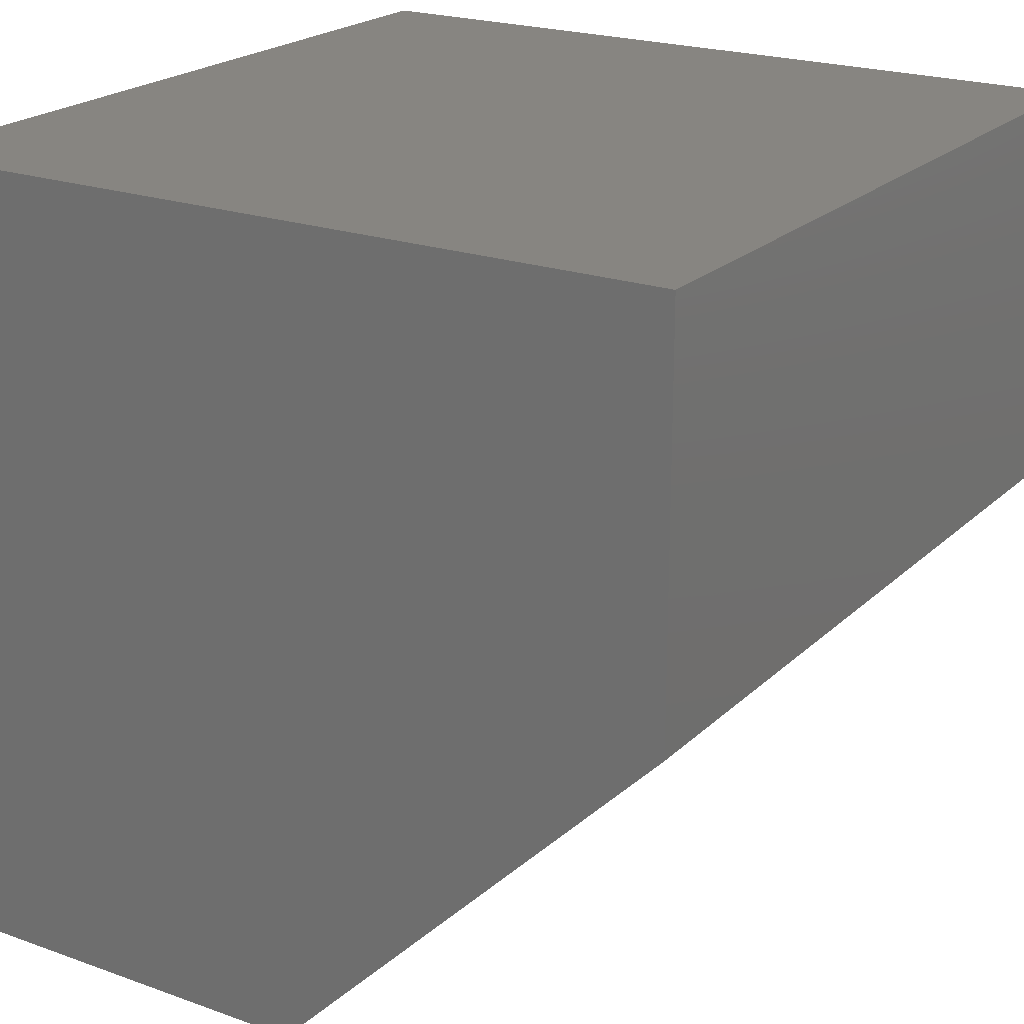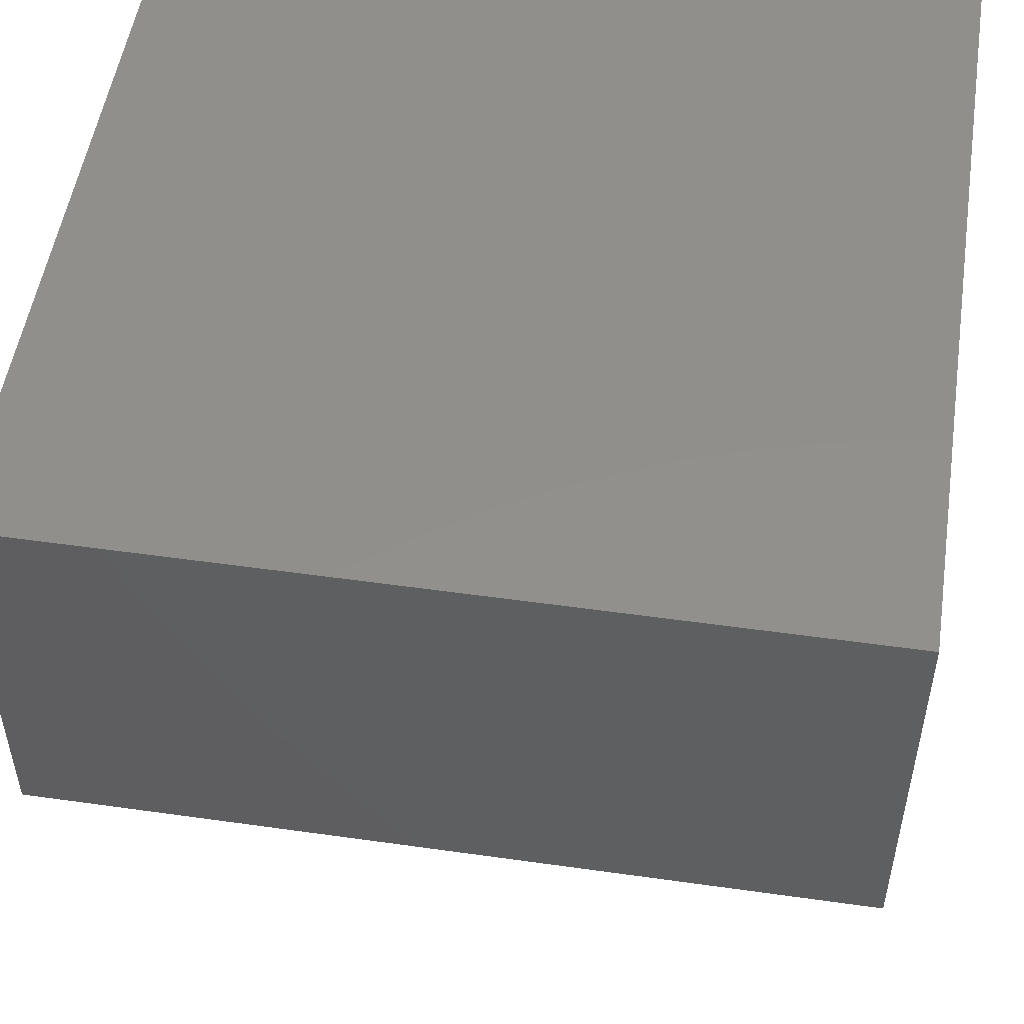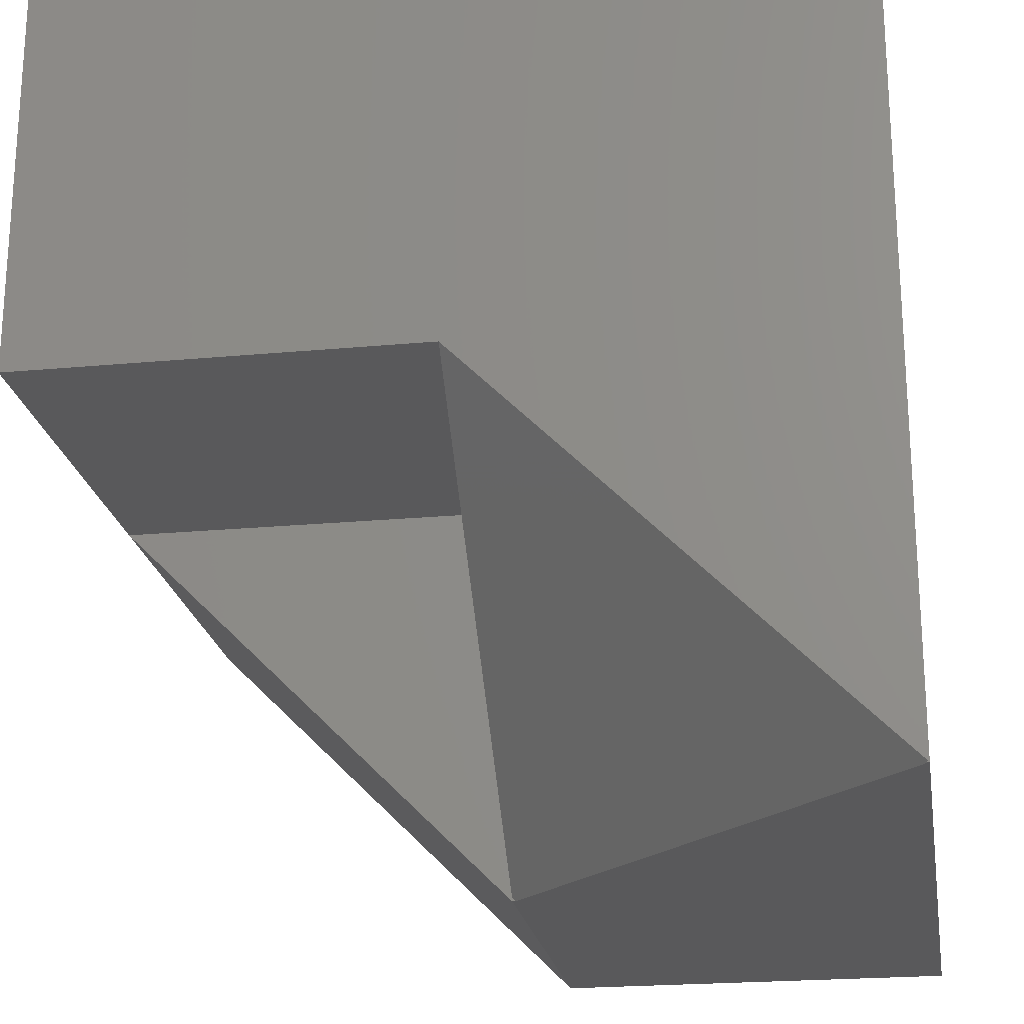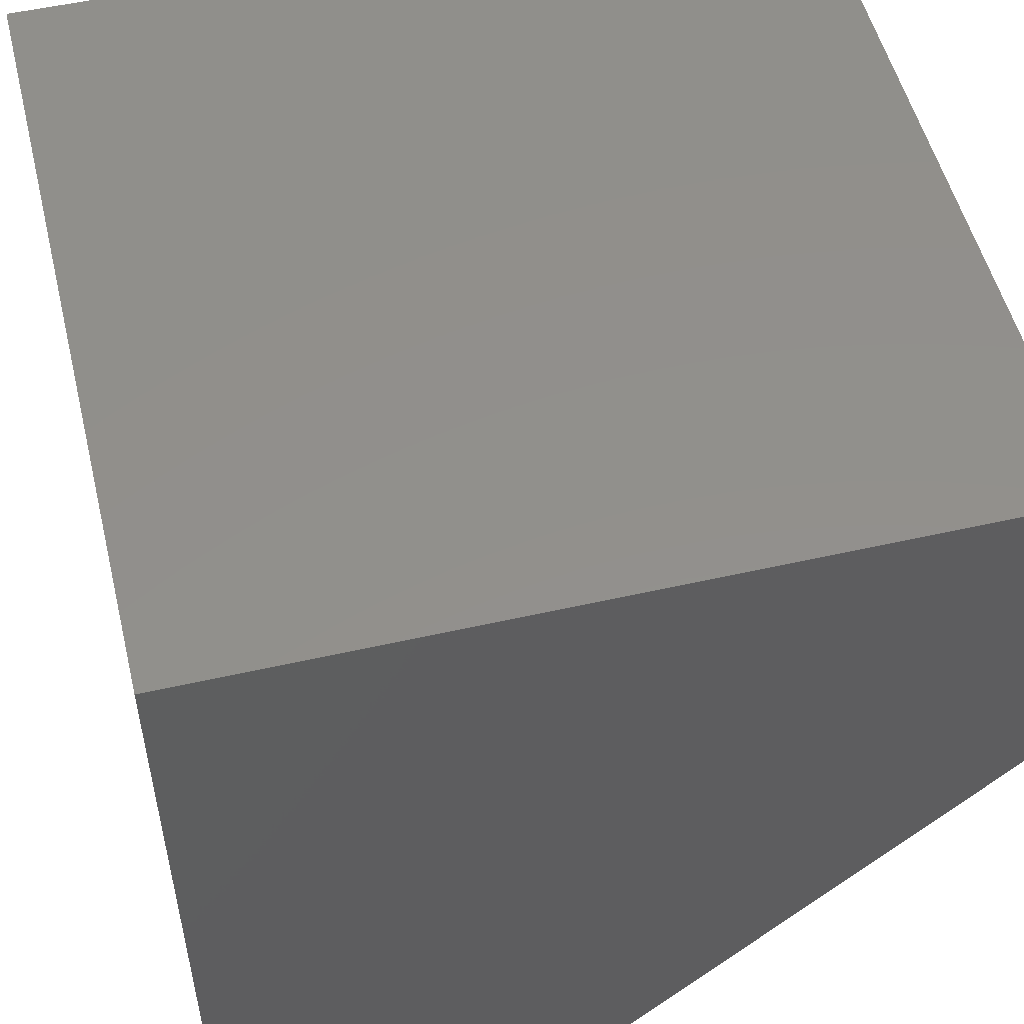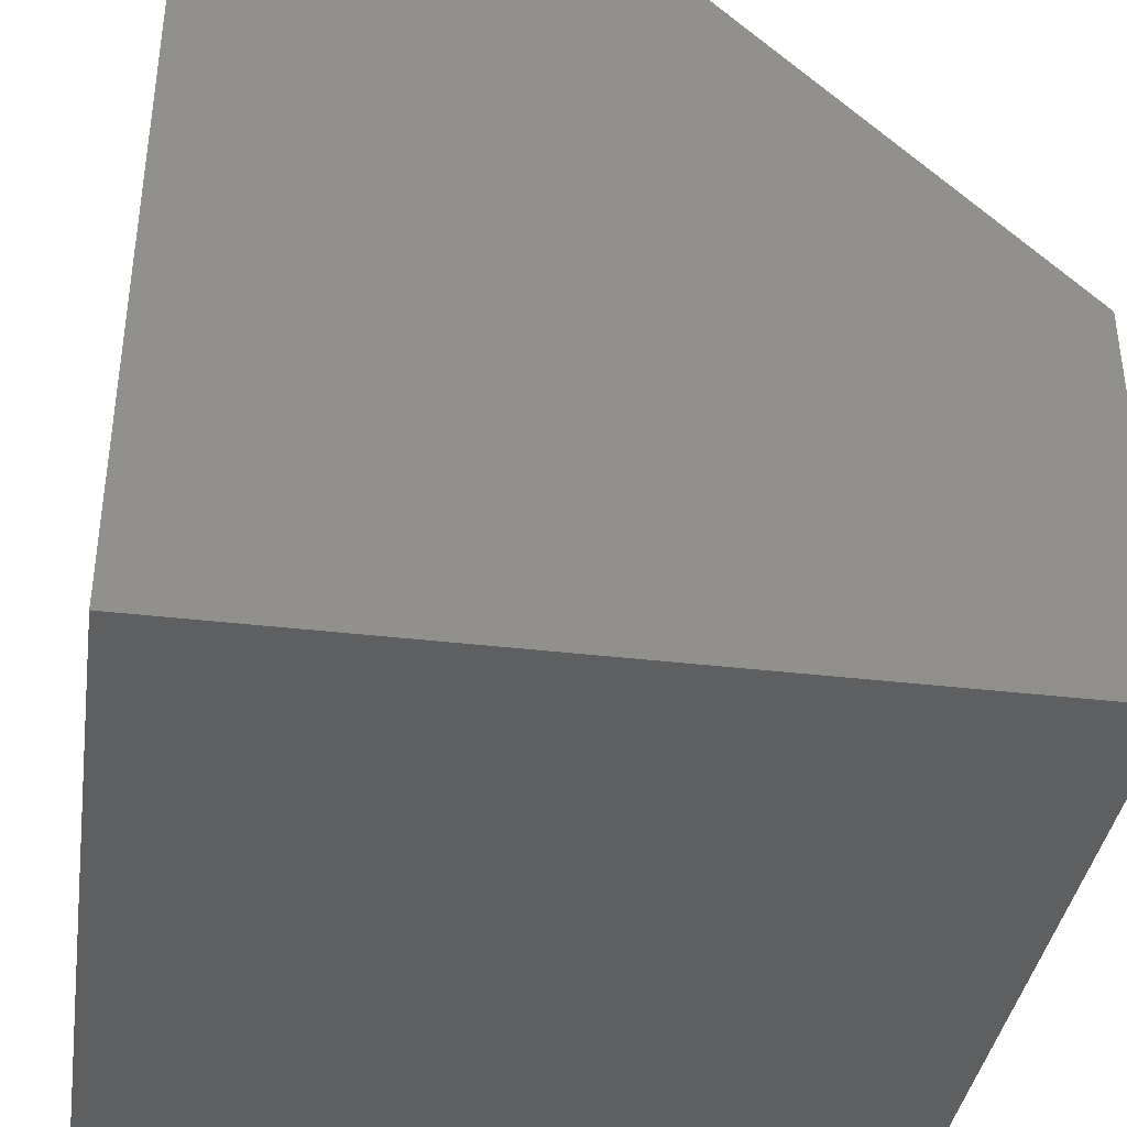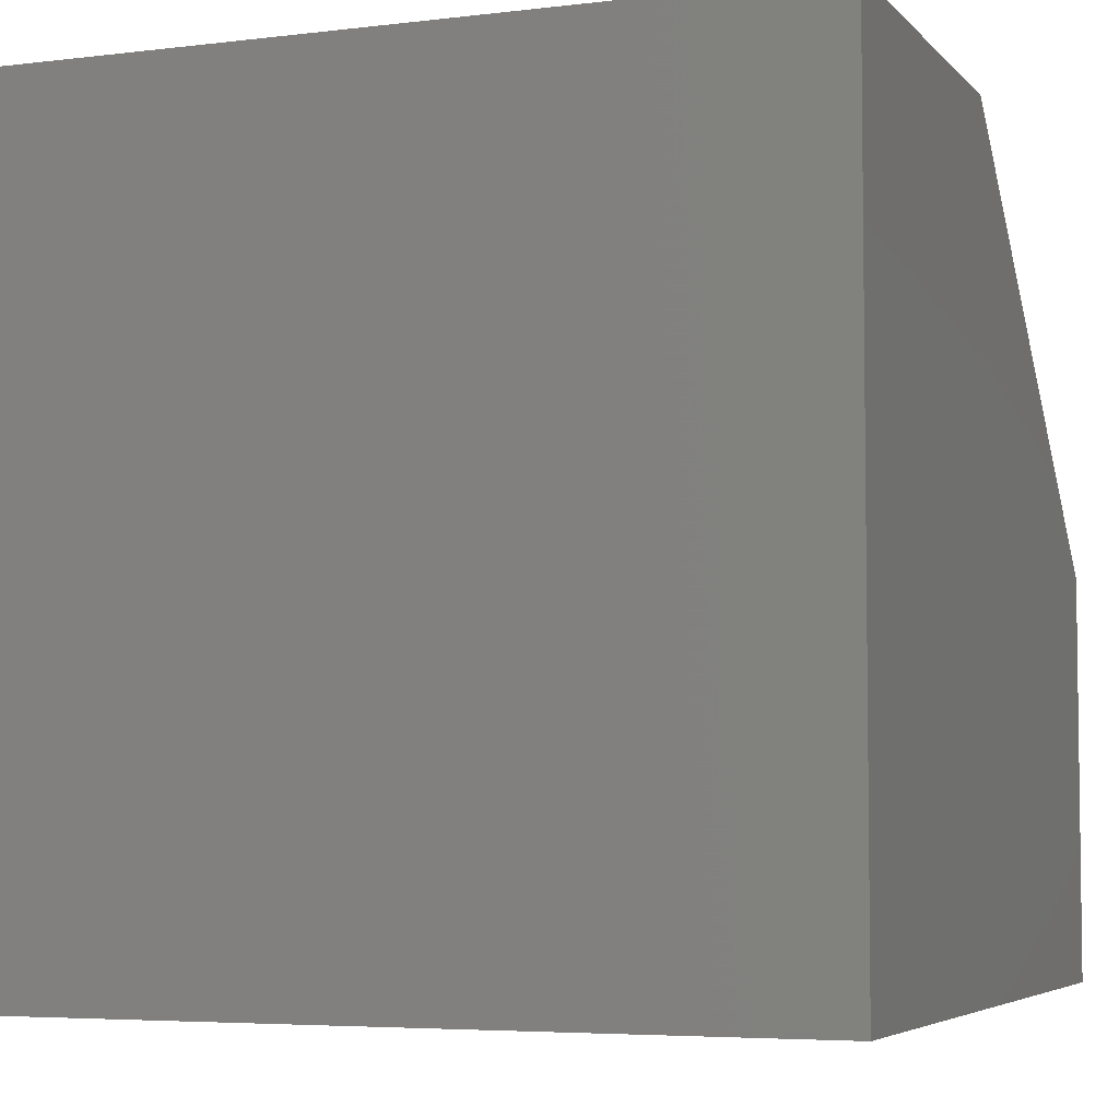
<metadata>
{"format":"stl","ext":"stl","renderer":"f3d","projection":"perspective","resolution":1024,"background":"white","views":[{"elev":21.6,"azim":-57.7,"up":"+Y"},{"elev":51.7,"azim":8.7,"up":"+Y"},{"elev":-22.1,"azim":99.2,"up":"+Y"},{"elev":52.7,"azim":-103.7,"up":"+Y"},{"elev":-38.2,"azim":-98.5,"up":"+Z"},{"elev":-5.0,"azim":-158.8,"up":"+Z"}]}
</metadata>
<code>
# stl→obj: 25 verts, 46 faces
v 20 4.441e-15 2.449e-15
v 40 20 0
v 40 4.93e-31 0
v 20 20 2.449e-15
v 39.99 3.299e-18 0.1192
v 39.88 2.672e-17 0.1192
v 20 4.441e-15 19.8
v 40 4.901e-31 0.1192
v 20 20 20
v 25.32 5.463 20
v 40 20 20
v 20 0.1951 20
v 40 0.05959 0.05959
v 0 40 0
v 0 20 40
v 0 40 40
v 0 0 20
v 0 0 0
v 40 40 40
v 20 20 40
v 40 20 40
v 20 0 20
v 20 0 0
v 20 20 0
v 40 40 0
f 1 2 3
f 2 1 4
f 3 5 6
f 1 6 7
f 3 6 1
f 5 3 8
f 9 10 11
f 10 9 12
f 13 2 11
f 13 3 2
f 3 13 8
f 8 13 5
f 13 11 10
f 7 10 12
f 6 10 7
f 10 6 13
f 5 13 6
f 14 15 16
f 17 14 18
f 14 17 15
f 19 20 21
f 16 20 19
f 20 16 15
f 20 12 9
f 22 12 20
f 23 7 22
f 12 22 7
f 1 24 4
f 1 23 24
f 7 23 1
f 25 16 19
f 16 25 14
f 23 18 24
f 24 25 2
f 14 24 18
f 24 14 25
f 18 22 17
f 22 18 23
f 17 20 15
f 20 17 22
f 11 19 21
f 19 11 25
f 25 11 2
f 9 21 20
f 21 9 11
f 4 24 2

</code>
